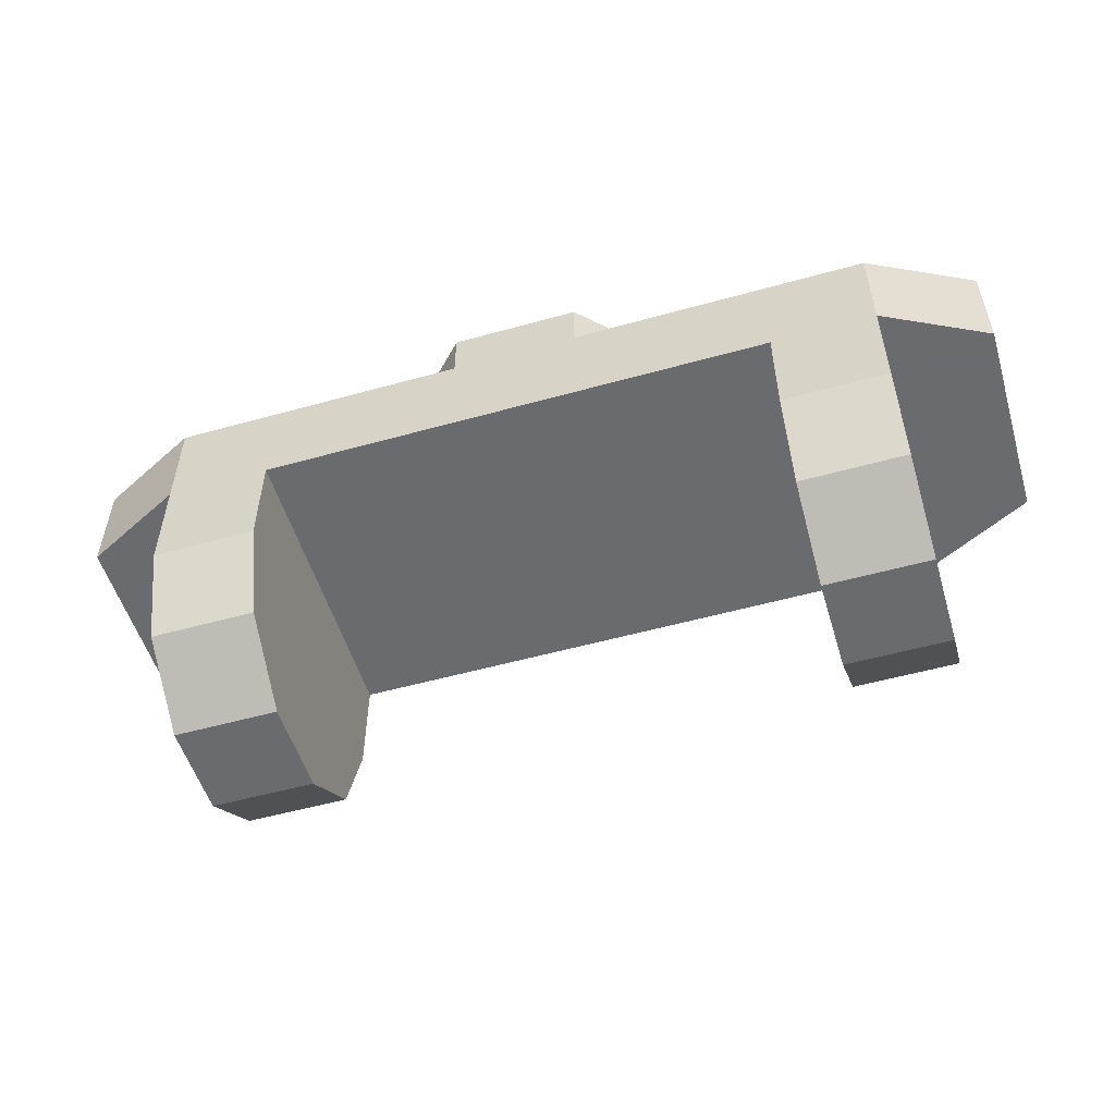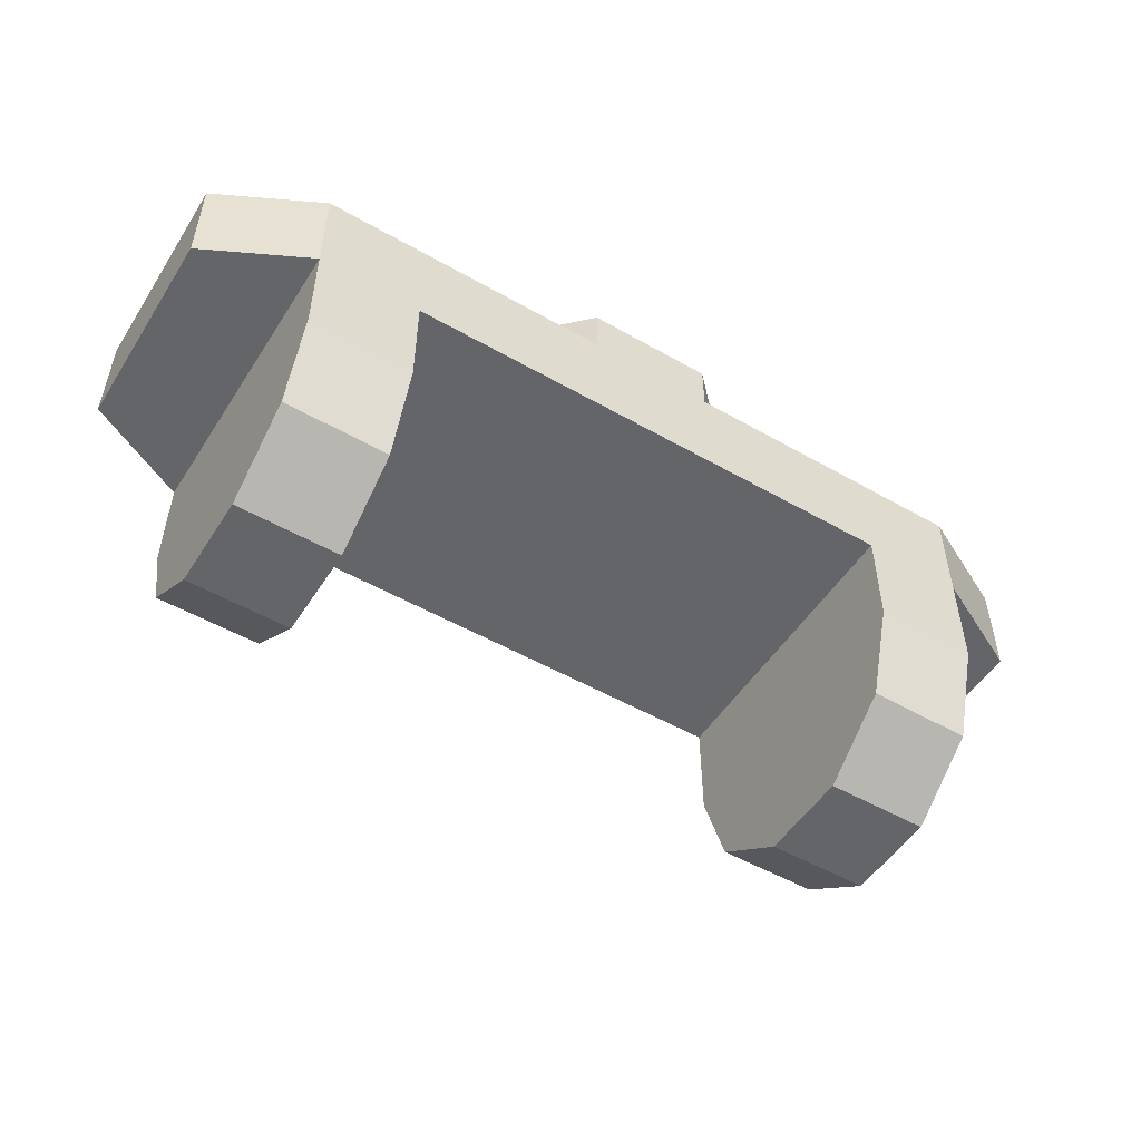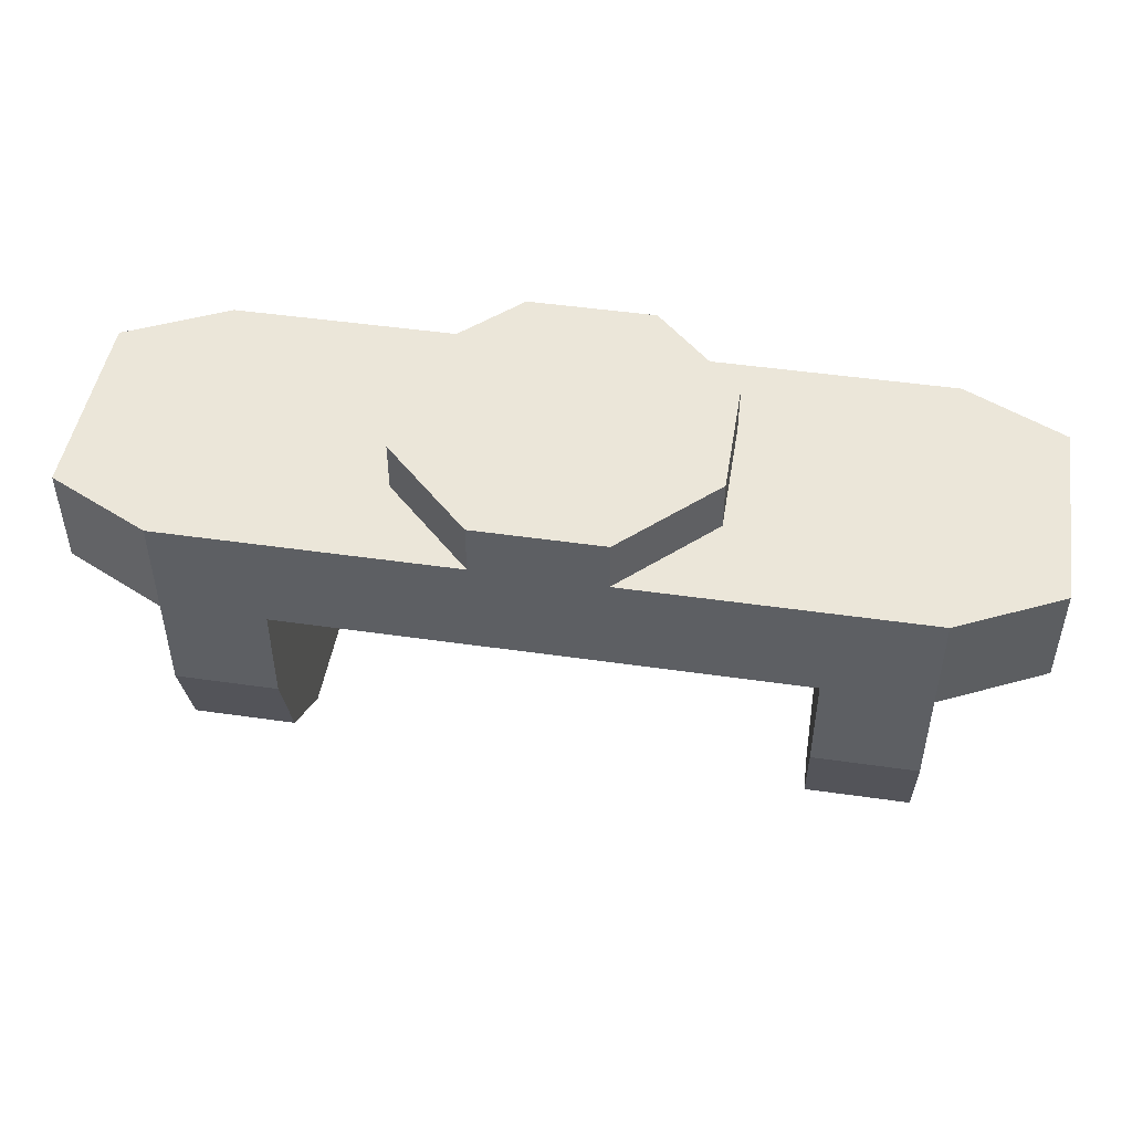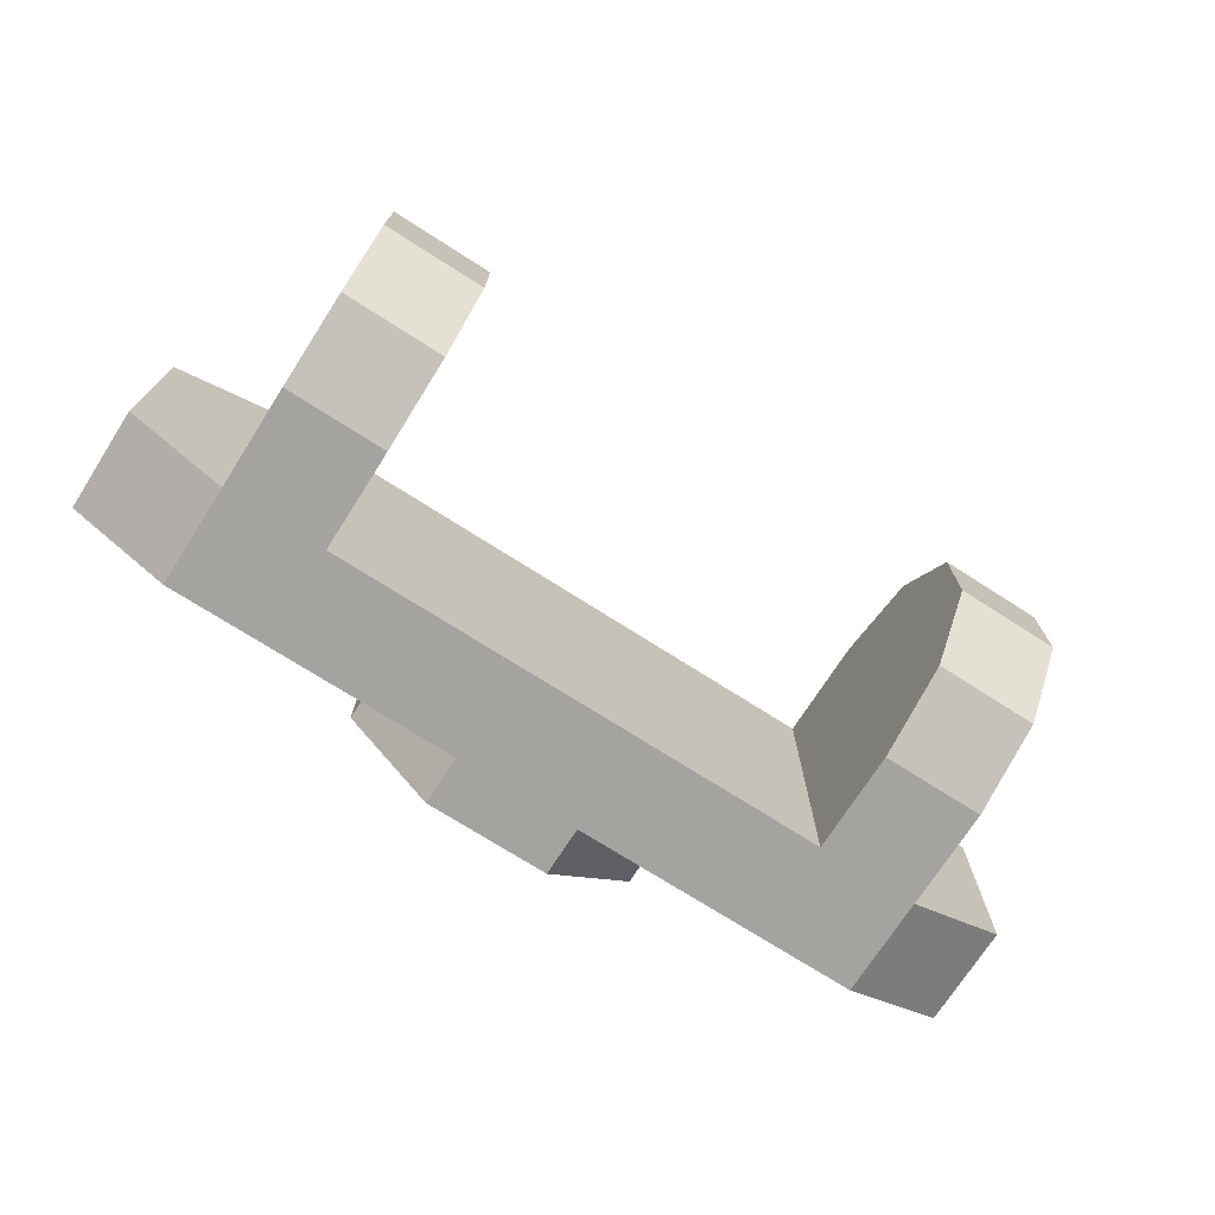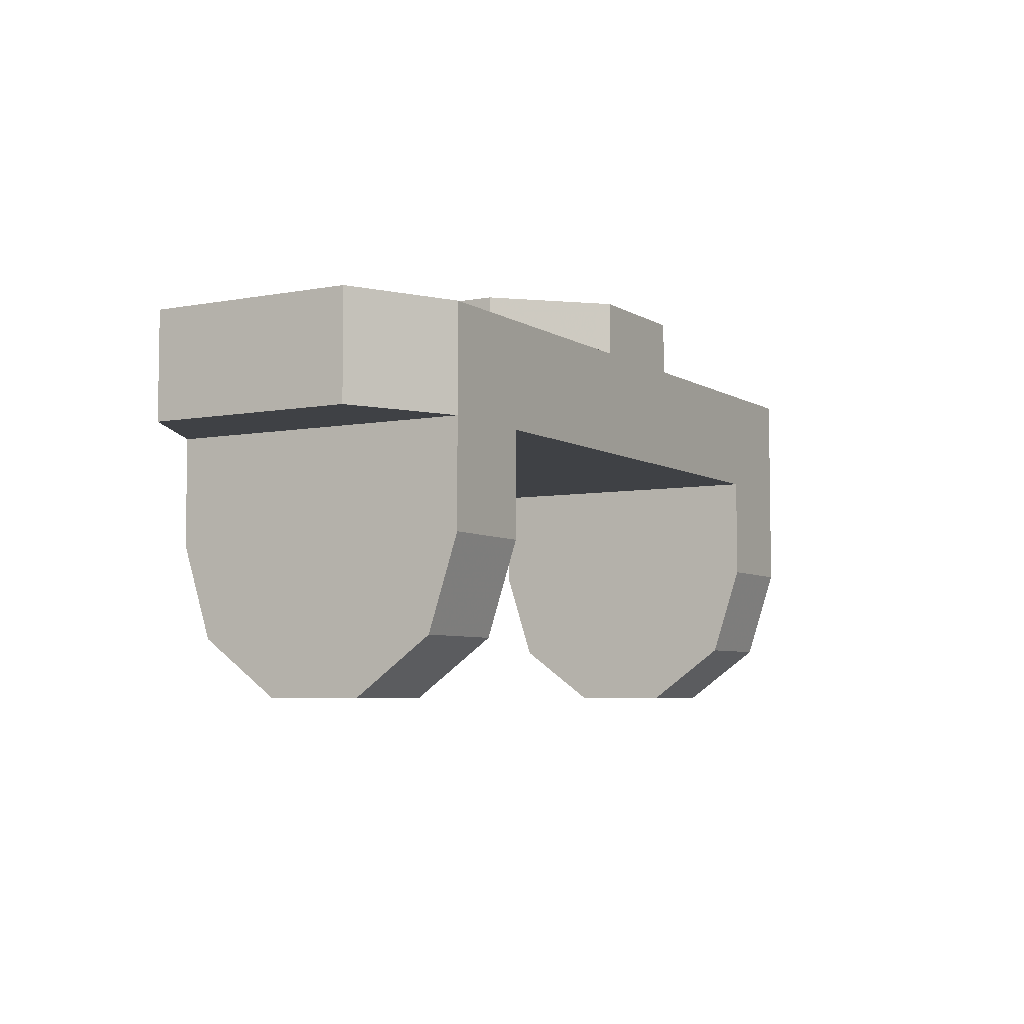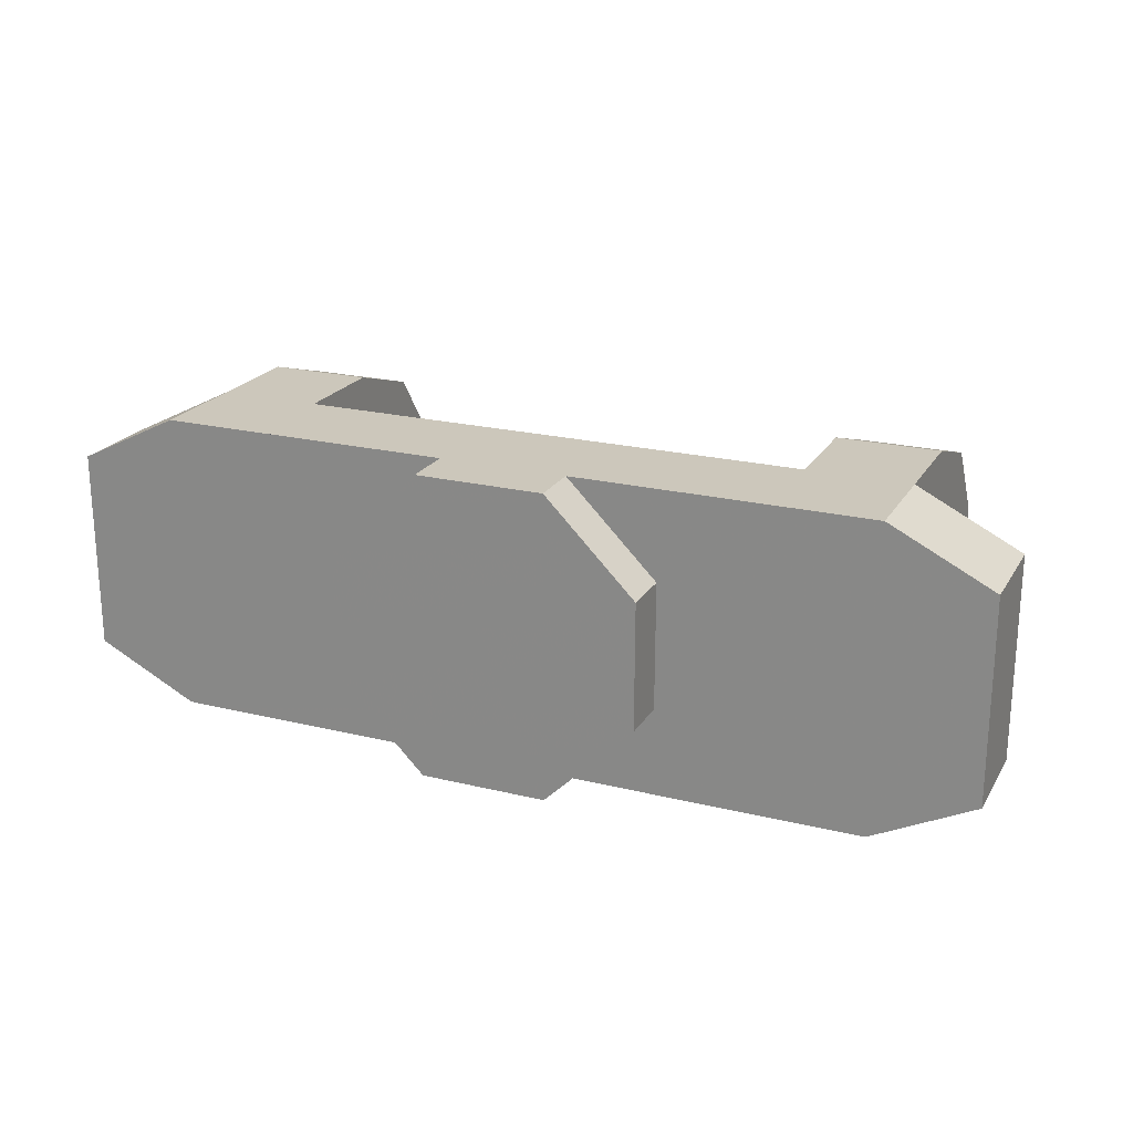
<metadata>
{"format":"obj","ext":"obj","renderer":"f3d","projection":"perspective","resolution":1024,"background":"white","views":[{"elev":-53.3,"azim":16.6,"up":"+Y"},{"elev":-51.6,"azim":148.2,"up":"+Y"},{"elev":47.7,"azim":9.2,"up":"+Y"},{"elev":-72.9,"azim":-32.6,"up":"+Z"},{"elev":-5.7,"azim":-59.9,"up":"+Y"},{"elev":21.7,"azim":-156.7,"up":"+Z"}]}
</metadata>
<code>
v -0.06995 -0.03 -0.02982
v -0.06995 -0.05 0.02974
v -0.06995 -0.03 0.02974
f 1 2 3
v -0.06995 -0.0675 0.02405
f 2 1 4
v -0.06995 -0.07832 0.009163
f 4 1 5
v -0.06995 -0.07832 -0.009241
f 5 1 6
v -0.06995 -0.0675 -0.02413
f 6 1 7
v -0.06995 -0.05 -0.02982
f 7 1 8
v -0.04995 -0.05 -0.02982
f 1 9 8
v -0.04995 -0.03 -0.02982
f 9 1 10
v -0.06995 -0.01 -0.02982
f 10 1 11
v -0.08995 -0.03 -0.01982
f 12 11 1
v -0.08995 -0.01 -0.01982
f 11 12 13
v -0.08995 -0.03 0.01974
f 14 13 12
v -0.08995 -0.01 0.01974
f 13 14 15
v -0.06995 -0.01 0.02974
f 14 16 15
f 16 14 3
f 14 1 3
f 1 14 12
v 0.07005 -0.01 0.02974
f 3 17 16
v -0.04995 -0.03 0.02974
f 18 17 3
v 0.05005 -0.03 0.02974
f 19 17 18
v 0.07005 -0.03 0.02974
f 19 20 17
v 0.05005 -0.05 0.02974
f 21 20 19
v 0.07005 -0.05 0.02974
f 20 21 22
v 0.05005 -0.0675 0.02405
f 23 22 21
v 0.07005 -0.0675 0.02405
f 22 23 24
v 0.07005 -0.07832 0.009163
f 23 25 24
v 0.05005 -0.07832 0.009163
f 25 23 26
v 0.05005 -0.03 -0.02982
f 23 27 26
f 21 27 23
f 27 21 19
f 18 27 19
f 27 18 10
v -0.04995 -0.0675 0.02405
f 18 28 10
v -0.04995 -0.05 0.02974
f 28 18 29
f 18 2 29
f 2 18 3
f 4 29 2
f 29 4 28
v -0.04995 -0.07832 0.009163
f 4 30 28
f 30 4 5
v -0.04995 -0.07832 -0.009241
f 5 31 30
f 31 5 6
v -0.04995 -0.0675 -0.02413
f 6 32 31
f 32 6 7
f 8 32 7
f 32 8 9
f 10 32 9
f 10 31 32
f 10 30 31
f 10 28 30
f 10 11 27
v 0.07005 -0.03 -0.02982
f 27 11 33
v 0.07005 -0.01 -0.02982
f 33 11 34
v -0.01229 -0.01 -0.02982
f 34 11 35
v -0.02973 -0.01 -0.01246
f 11 36 35
v -0.0298 -0.01 0.01223
f 36 11 37
f 11 16 37
f 13 16 11
f 16 13 15
v -0.01238 -0.01 0.02974
f 37 16 38
v 0.01238 -0.01 0.02974
f 16 39 38
f 16 17 39
v 0.02982 -0.01 0.01239
f 17 40 39
v 0.02989 -0.01 -0.01231
f 40 17 41
f 34 41 17
v 0.01247 -0.01 -0.02982
f 41 34 42
f 34 35 42
v -0.01229 0 -0.02982
f 43 42 35
v 0.01247 0 -0.02982
f 42 43 44
v 0.01238 0 0.02974
f 43 45 44
v -0.01238 0 0.02974
f 43 46 45
v -0.02973 0 -0.01246
f 47 46 43
v -0.0298 0 0.01223
f 46 47 48
f 47 37 48
f 37 47 36
f 47 35 36
f 35 47 43
f 38 48 37
f 48 38 46
f 38 45 46
f 45 38 39
v 0.02982 0 0.01239
f 39 49 45
f 49 39 40
f 41 49 40
v 0.02989 0 -0.01231
f 49 41 50
f 42 50 41
f 50 42 44
f 44 49 50
f 44 45 49
v 0.09005 -0.01 0.01974
f 34 17 51
v 0.09005 -0.03 0.01974
f 17 52 51
f 52 17 20
v 0.09005 -0.03 -0.01982
f 20 53 52
f 53 20 33
f 20 24 33
f 24 20 22
f 33 24 25
v 0.07005 -0.07832 -0.009241
f 33 25 54
f 26 54 25
v 0.05005 -0.07832 -0.009241
f 54 26 55
f 26 27 55
v 0.05005 -0.0675 -0.02413
f 55 27 56
v 0.05005 -0.05 -0.02982
f 56 27 57
v 0.07005 -0.05 -0.02982
f 27 58 57
f 58 27 33
v 0.07005 -0.0675 -0.02413
f 33 59 58
f 33 54 59
f 55 59 54
f 59 55 56
f 57 59 56
f 59 57 58
f 34 53 33
v 0.09005 -0.01 -0.01982
f 53 34 60
f 34 51 60
f 51 53 60
f 53 51 52

</code>
